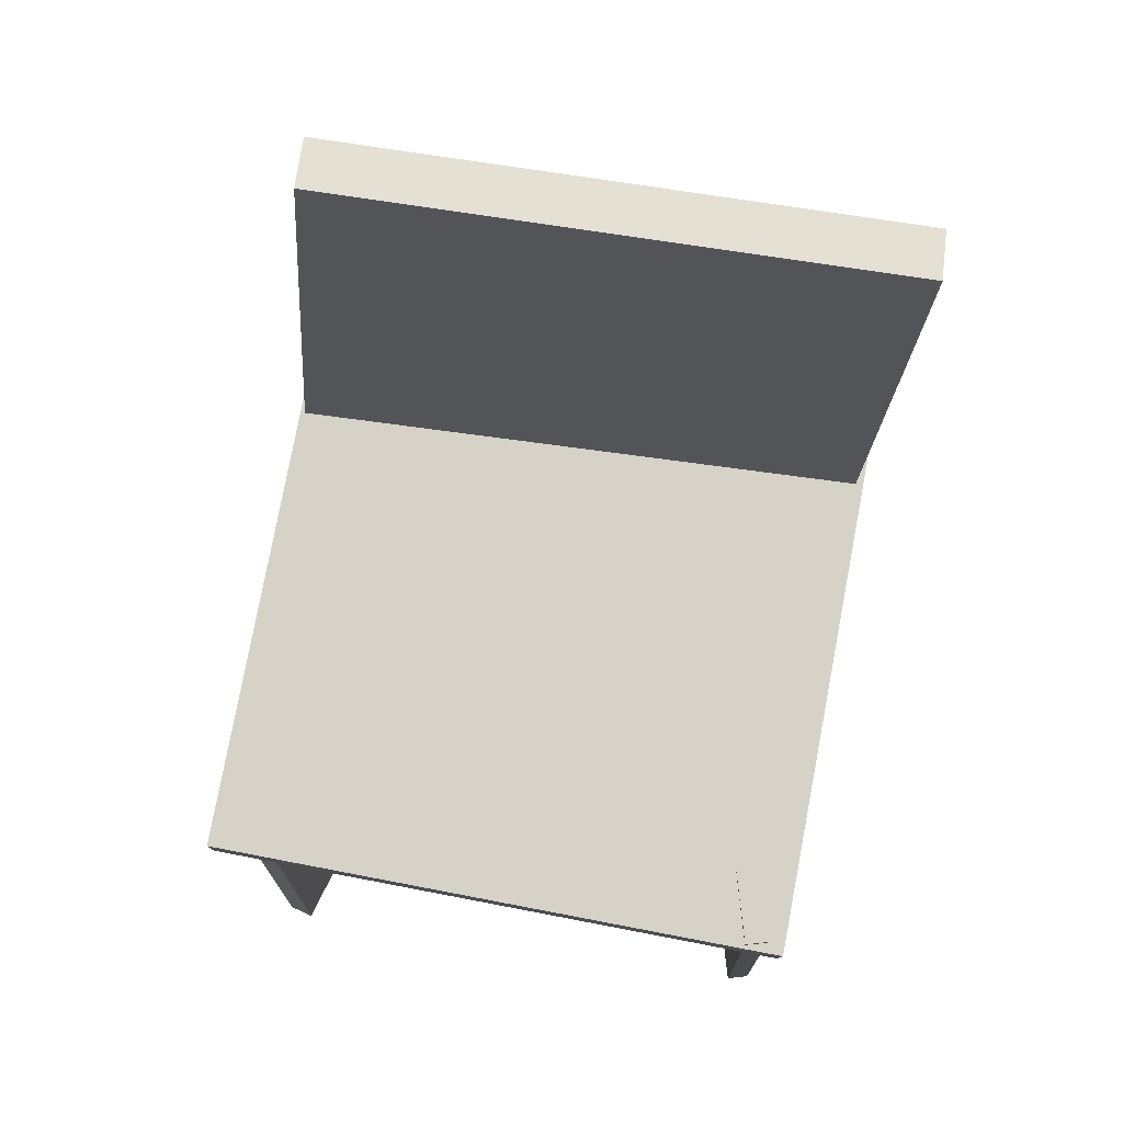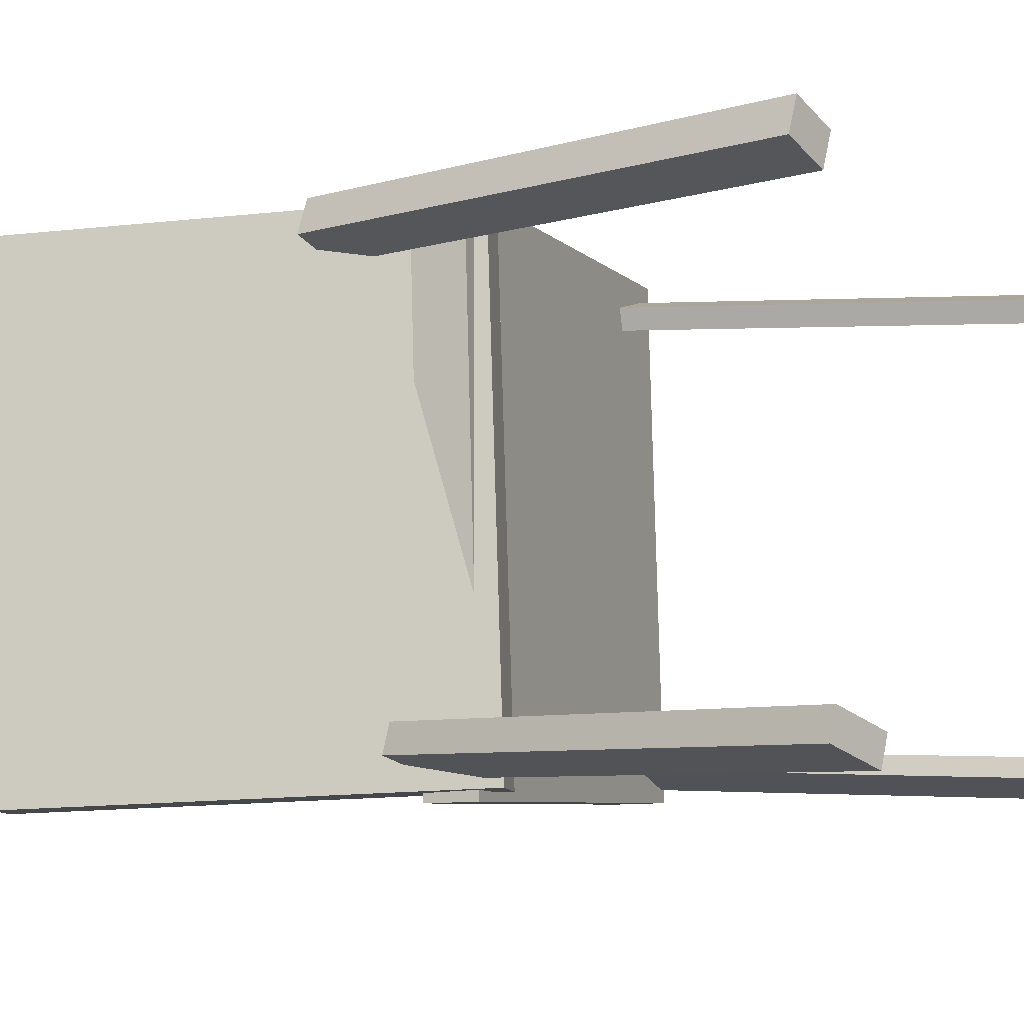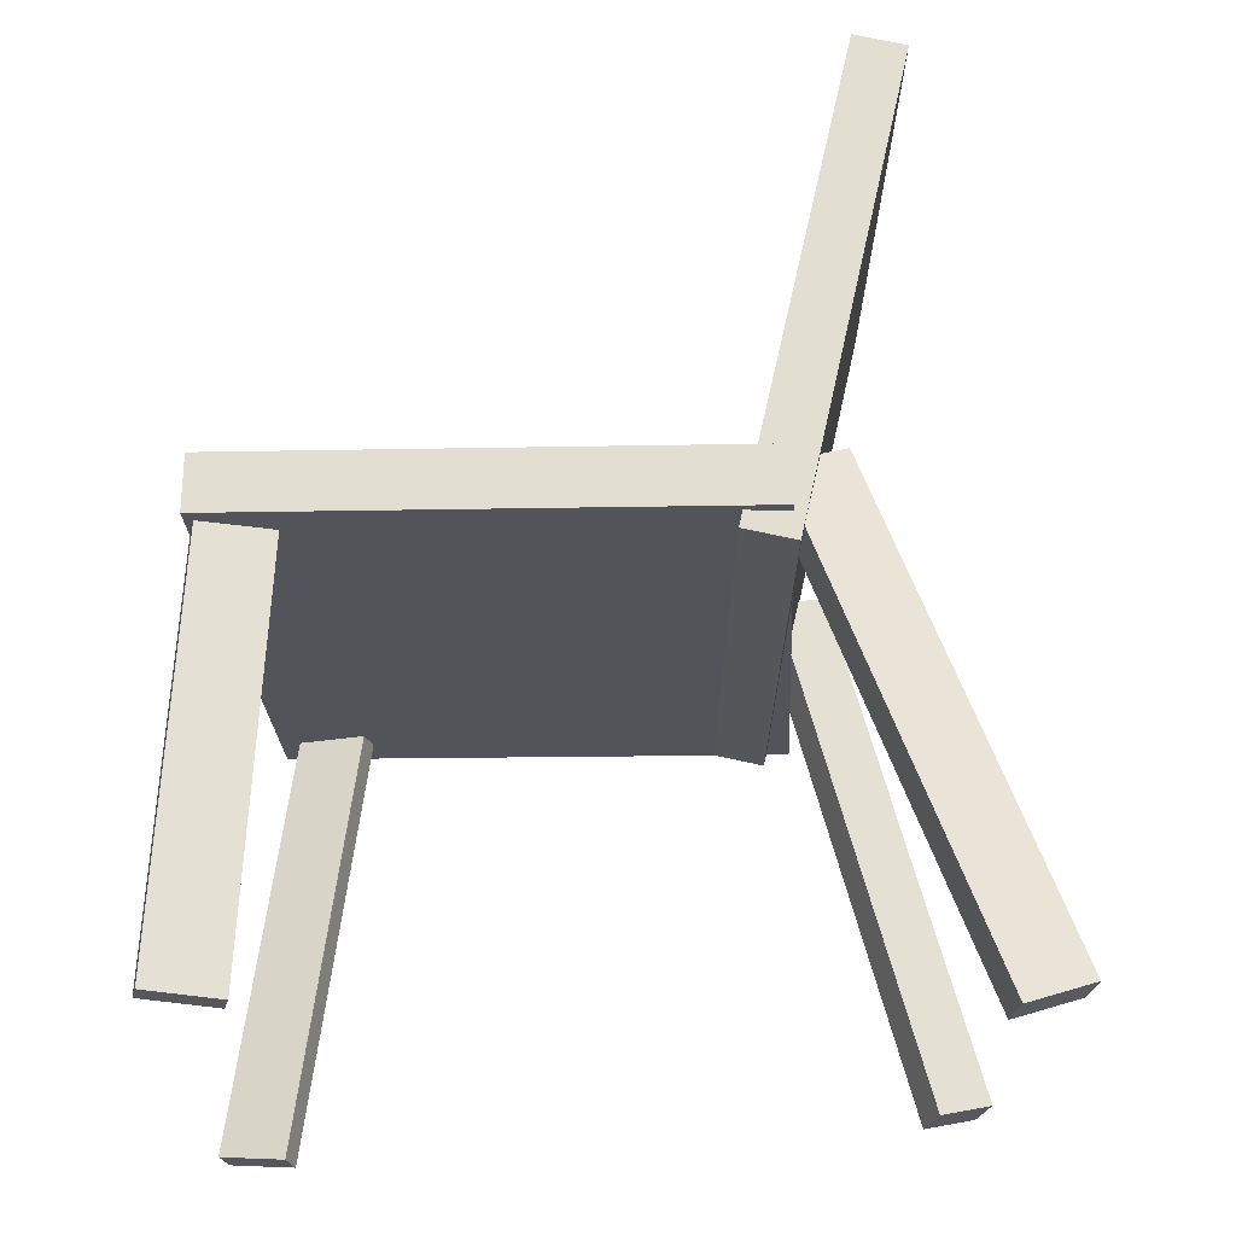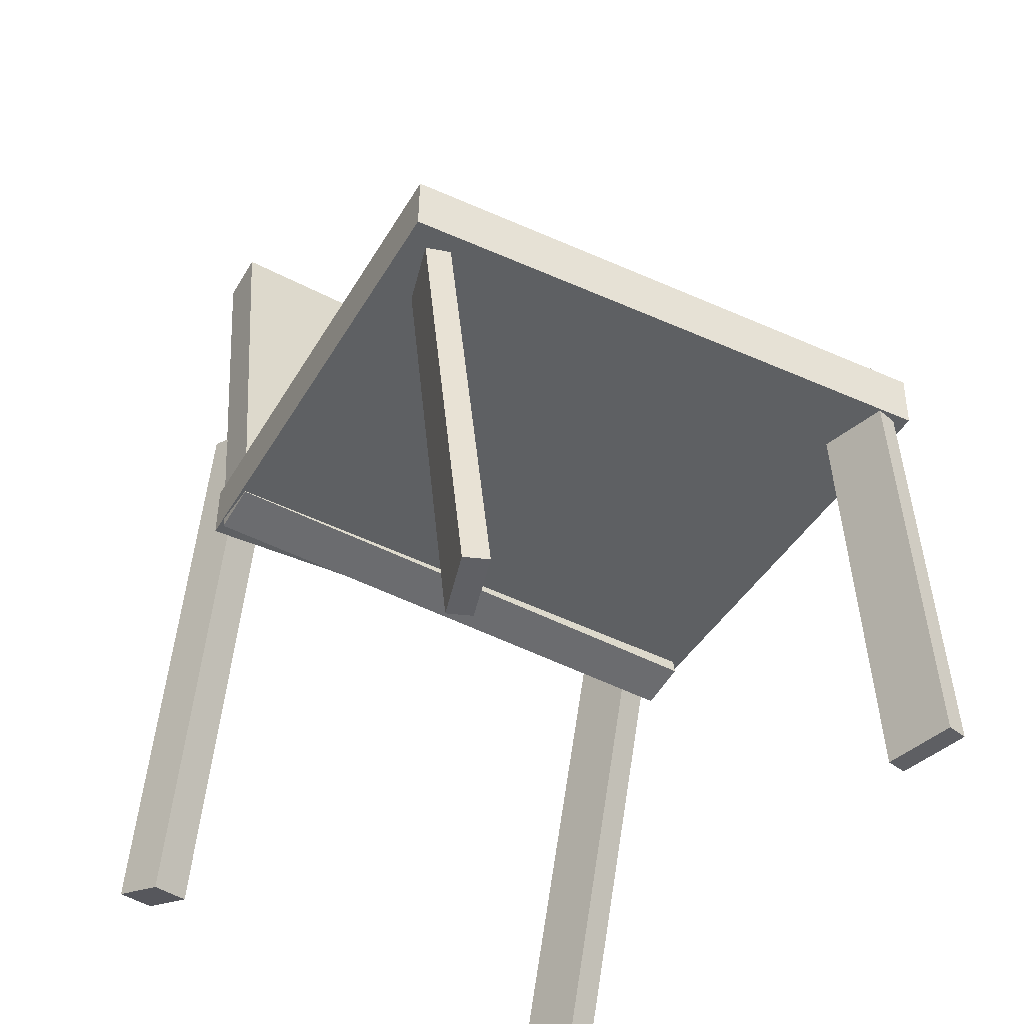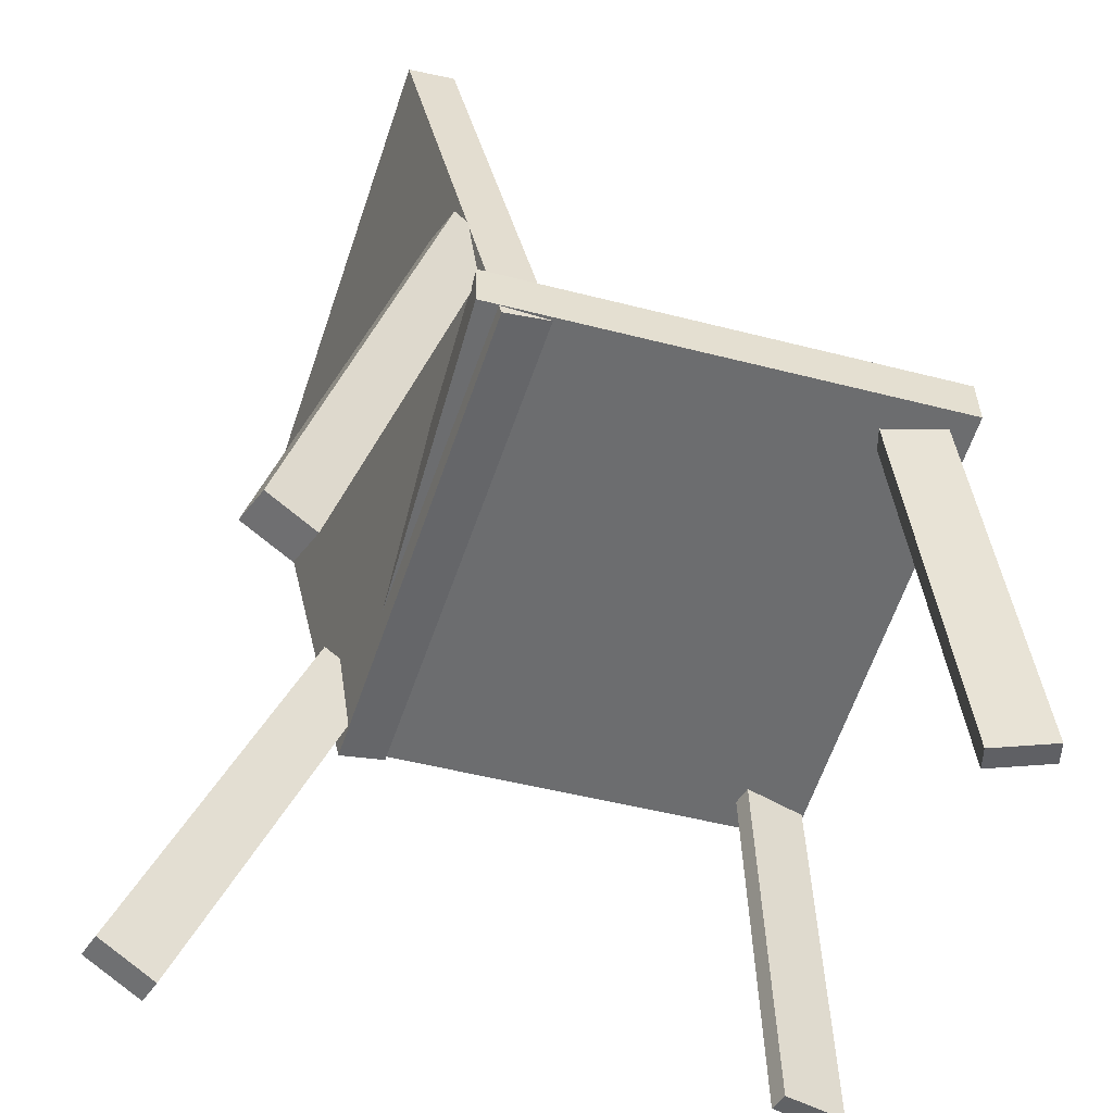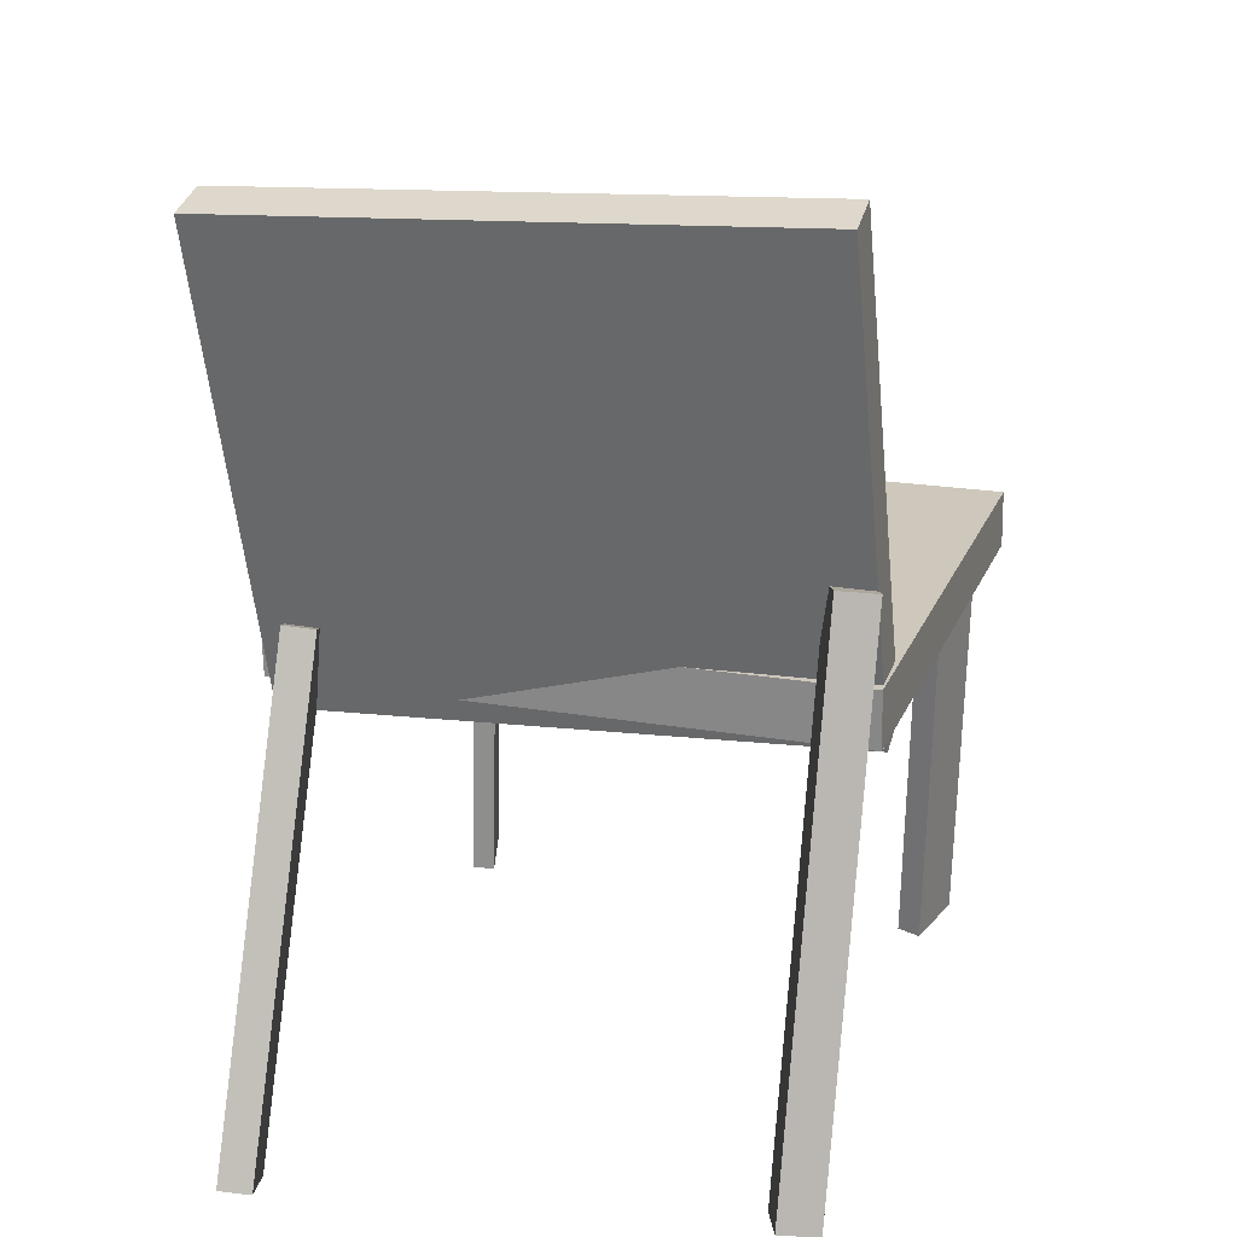
<metadata>
{"format":"obj","ext":"obj","renderer":"f3d","projection":"perspective","resolution":1024,"background":"white","views":[{"elev":79.3,"azim":99.2,"up":"+Y"},{"elev":-8.2,"azim":-66.8,"up":"+Z"},{"elev":-24.8,"azim":-178.8,"up":"+Y"},{"elev":-41.3,"azim":60.6,"up":"+Y"},{"elev":-53.0,"azim":-17.1,"up":"+Y"},{"elev":22.1,"azim":-72.9,"up":"+Y"}]}
</metadata>
<code>
v 0.2902 -0.0345 -0.2173
v 0.2782 -0.02694 0.2348
v -0.1119 -0.03807 -0.2279
v -0.1239 -0.0305 0.2242
v 0.2898 0.01022 -0.218
v 0.2778 0.01778 0.234
v -0.1123 0.006649 -0.2286
v -0.1243 0.01422 0.2234
f 1.0 7.0 5.0
f 1.0 3.0 7.0
f 1.0 4.0 3.0
f 1.0 2.0 4.0
f 3.0 8.0 7.0
f 3.0 4.0 8.0
f 5.0 7.0 8.0
f 5.0 8.0 6.0
f 1.0 5.0 6.0
f 1.0 6.0 2.0
f 2.0 6.0 8.0
f 2.0 8.0 4.0
v 0.2545 -0.3683 0.1694
v 0.249 -0.3698 0.1883
v 0.2074 0.002219 0.1848
v 0.202 0.000743 0.2037
v 0.306 -0.3624 0.1846
v 0.3006 -0.3639 0.2036
v 0.259 0.008133 0.2001
v 0.2535 0.006657 0.219
f 9.0 15.0 13.0
f 9.0 11.0 15.0
f 9.0 12.0 11.0
f 9.0 10.0 12.0
f 11.0 16.0 15.0
f 11.0 12.0 16.0
f 13.0 15.0 16.0
f 13.0 16.0 14.0
f 9.0 13.0 14.0
f 9.0 14.0 10.0
f 10.0 14.0 16.0
f 10.0 16.0 12.0
v -0.1157 -0.05925 -0.2183
v -0.1039 -0.03974 0.2244
v -0.2012 0.3199 -0.2327
v -0.1893 0.3394 0.21
v -0.07555 -0.05025 -0.2197
v -0.06368 -0.03075 0.2229
v -0.161 0.3289 -0.2342
v -0.1491 0.3484 0.2085
f 17.0 23.0 21.0
f 17.0 19.0 23.0
f 17.0 20.0 19.0
f 17.0 18.0 20.0
f 19.0 24.0 23.0
f 19.0 20.0 24.0
f 21.0 23.0 24.0
f 21.0 24.0 22.0
f 17.0 21.0 22.0
f 17.0 22.0 18.0
f 18.0 22.0 24.0
f 18.0 24.0 20.0
v -0.2157 -0.3384 0.2084
v -0.2563 -0.3275 0.2231
v -0.2258 -0.3355 0.1785
v -0.2664 -0.3247 0.1932
v -0.1039 0.07922 0.2101
v -0.1446 0.09005 0.2248
v -0.114 0.08205 0.1802
v -0.1546 0.09287 0.1949
f 25.0 31.0 29.0
f 25.0 27.0 31.0
f 25.0 28.0 27.0
f 25.0 26.0 28.0
f 27.0 32.0 31.0
f 27.0 28.0 32.0
f 29.0 31.0 32.0
f 29.0 32.0 30.0
f 25.0 29.0 30.0
f 25.0 30.0 26.0
f 26.0 30.0 32.0
f 26.0 32.0 28.0
v -0.2909 -0.3521 -0.2017
v -0.2846 -0.3549 -0.1772
v -0.1514 0.02074 -0.1953
v -0.1451 0.01797 -0.1708
v -0.2406 -0.3707 -0.2167
v -0.2343 -0.3735 -0.1922
v -0.1011 0.002183 -0.2103
v -0.0948 -0.0005885 -0.1858
f 33.0 39.0 37.0
f 33.0 35.0 39.0
f 33.0 36.0 35.0
f 33.0 34.0 36.0
f 35.0 40.0 39.0
f 35.0 36.0 40.0
f 37.0 39.0 40.0
f 37.0 40.0 38.0
f 33.0 37.0 38.0
f 33.0 38.0 34.0
f 34.0 38.0 40.0
f 34.0 40.0 36.0
v 0.2311 0.01328 -0.1728
v 0.2858 0.01598 -0.1876
v 0.2264 0.01369 -0.1896
v 0.2812 0.0164 -0.2045
v 0.246 -0.3615 -0.186
v 0.3007 -0.3588 -0.2009
v 0.2414 -0.3611 -0.2029
v 0.2961 -0.3584 -0.2178
f 41.0 47.0 45.0
f 41.0 43.0 47.0
f 41.0 44.0 43.0
f 41.0 42.0 44.0
f 43.0 48.0 47.0
f 43.0 44.0 48.0
f 45.0 47.0 48.0
f 45.0 48.0 46.0
f 41.0 45.0 46.0
f 41.0 46.0 42.0
f 42.0 46.0 48.0
f 42.0 48.0 44.0

</code>
